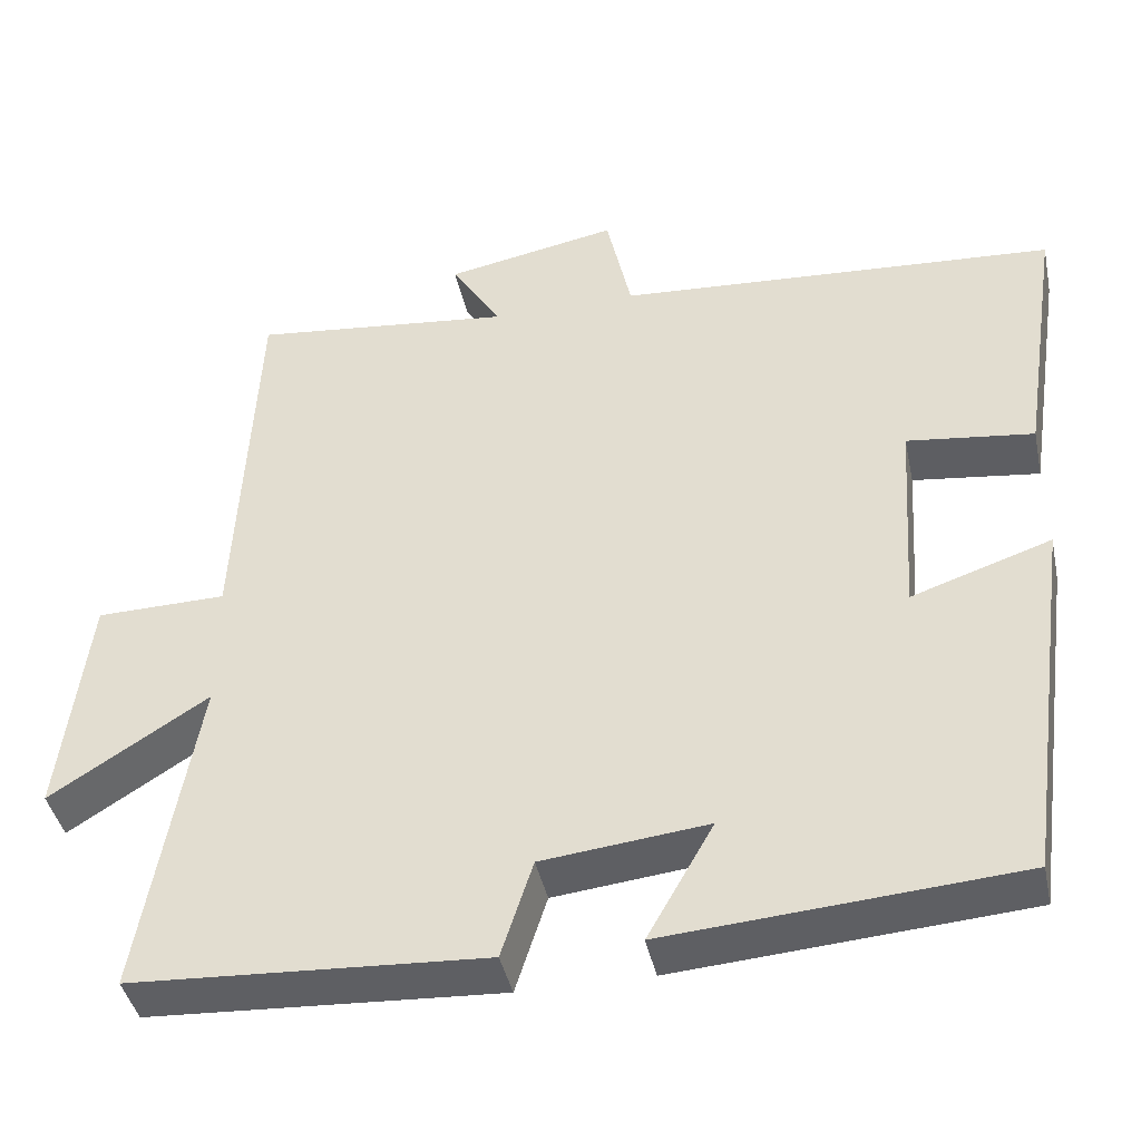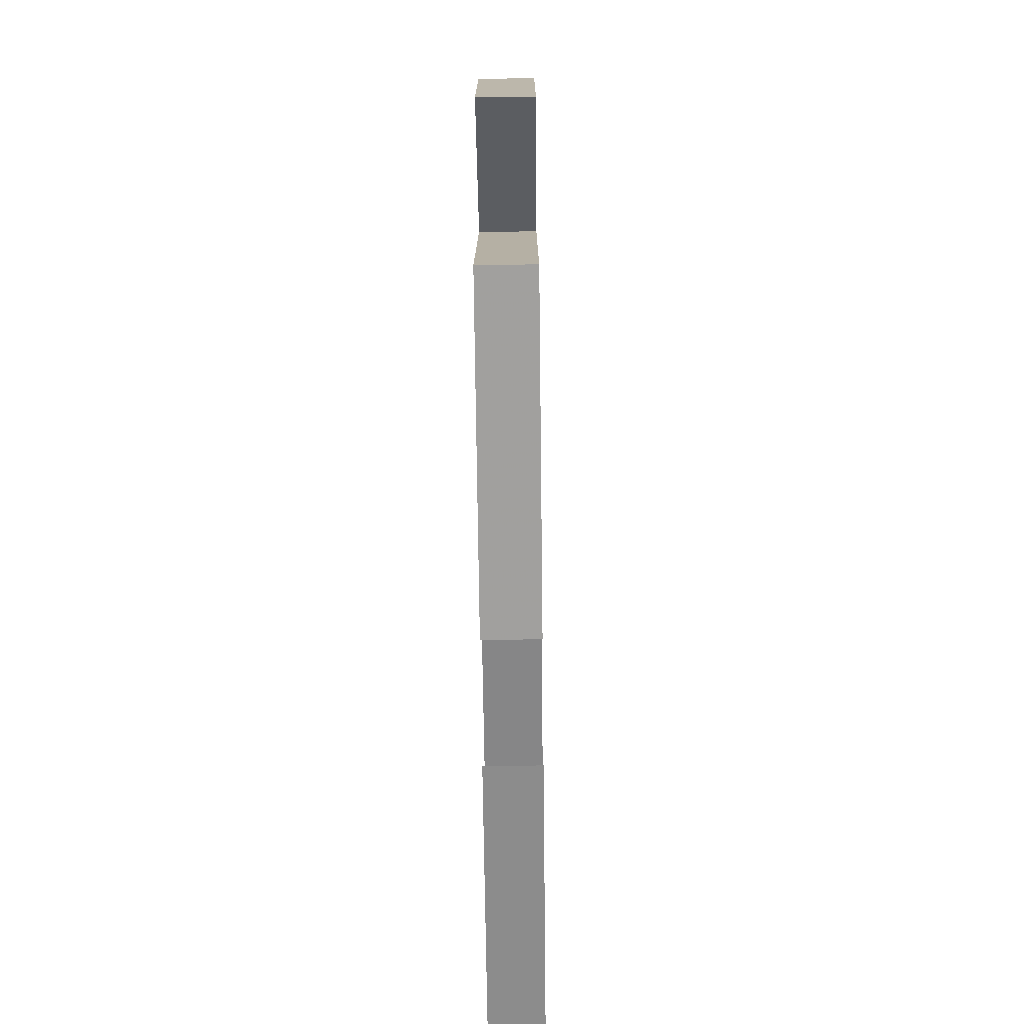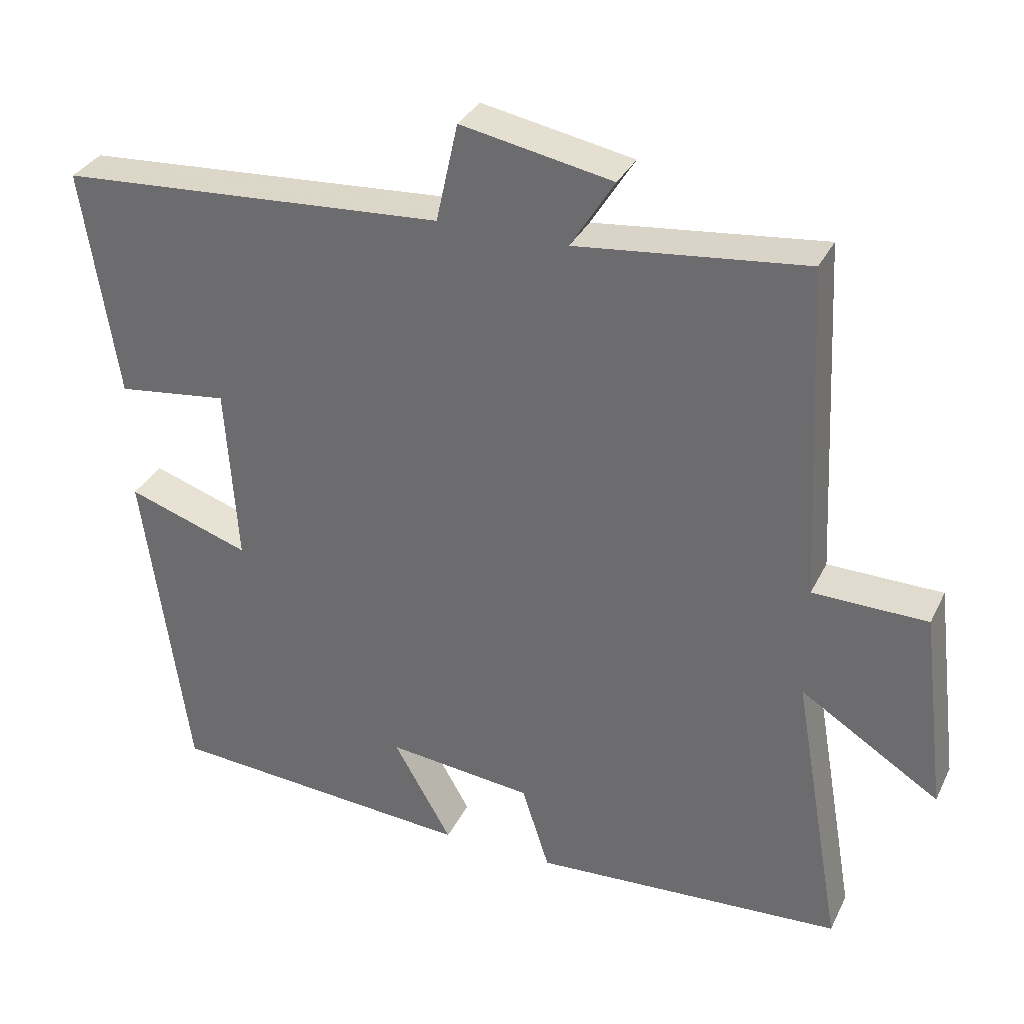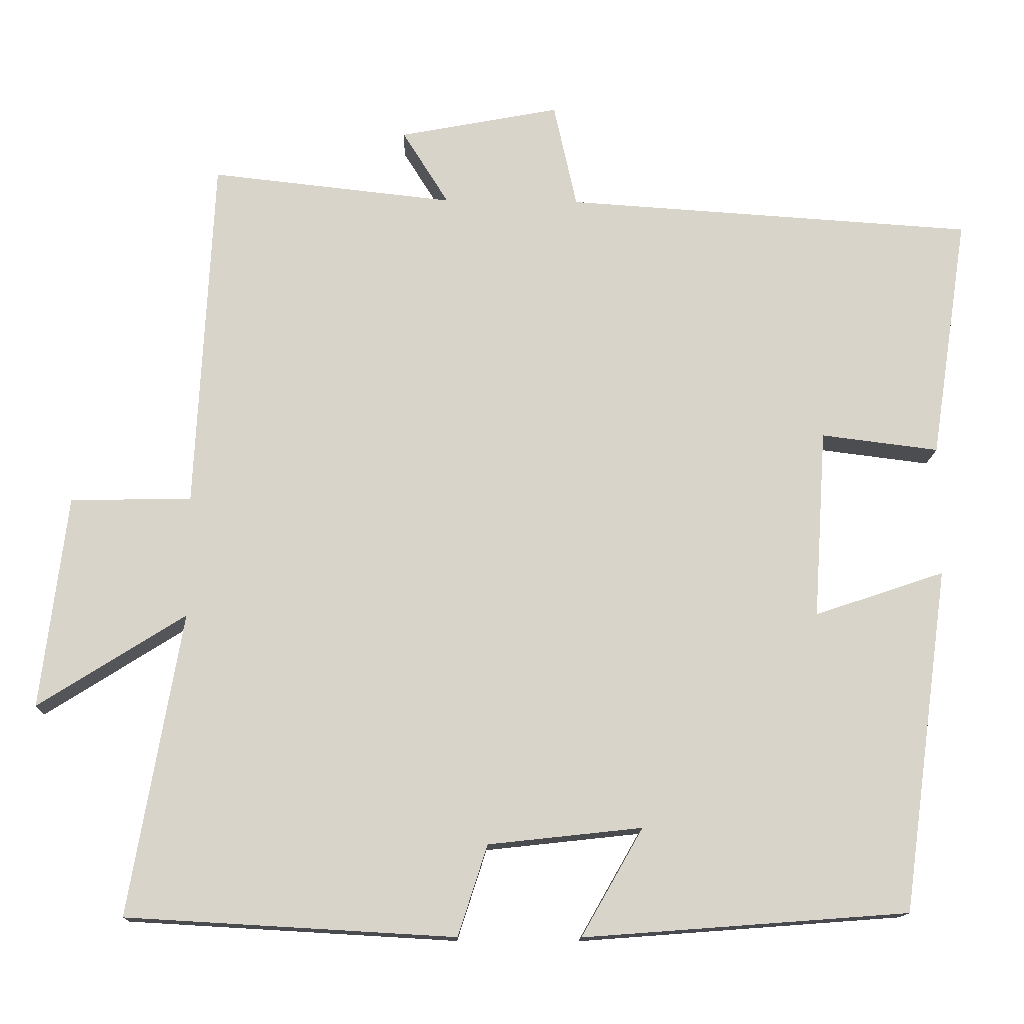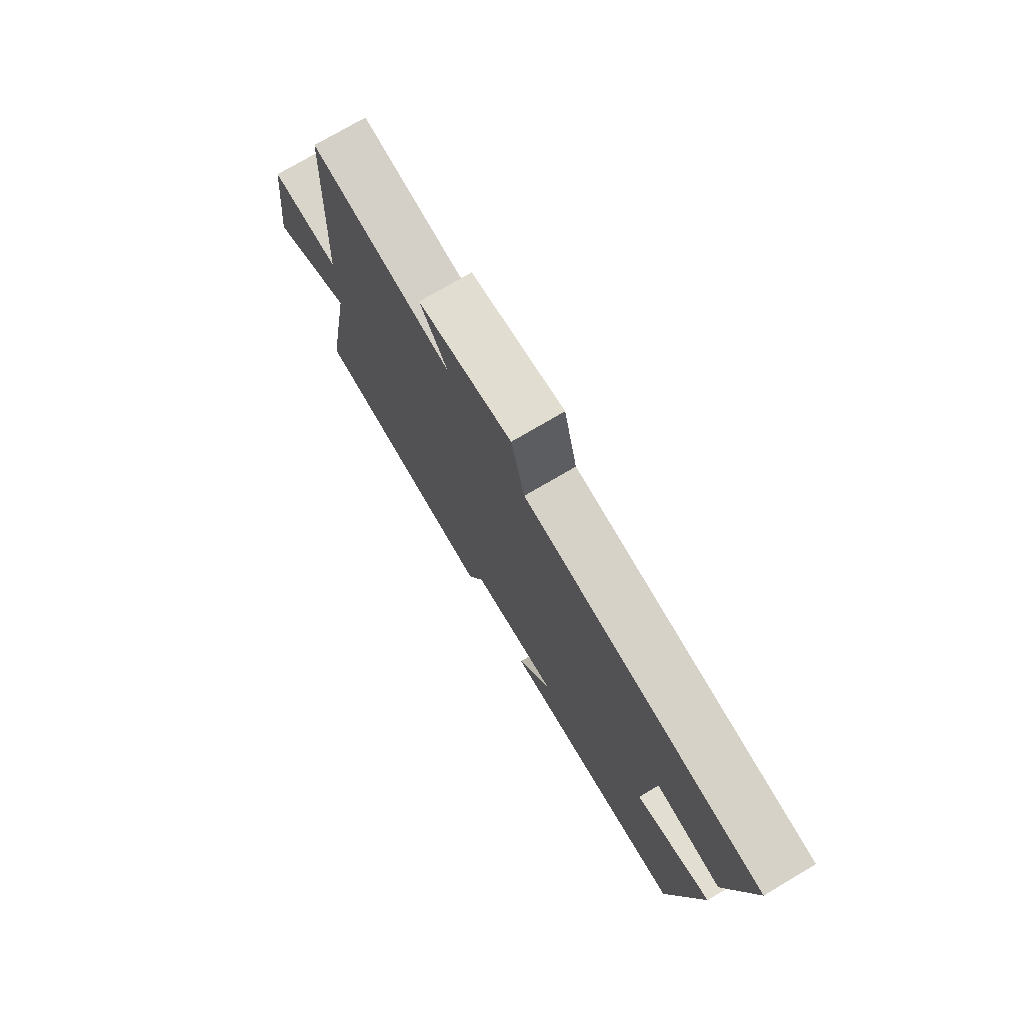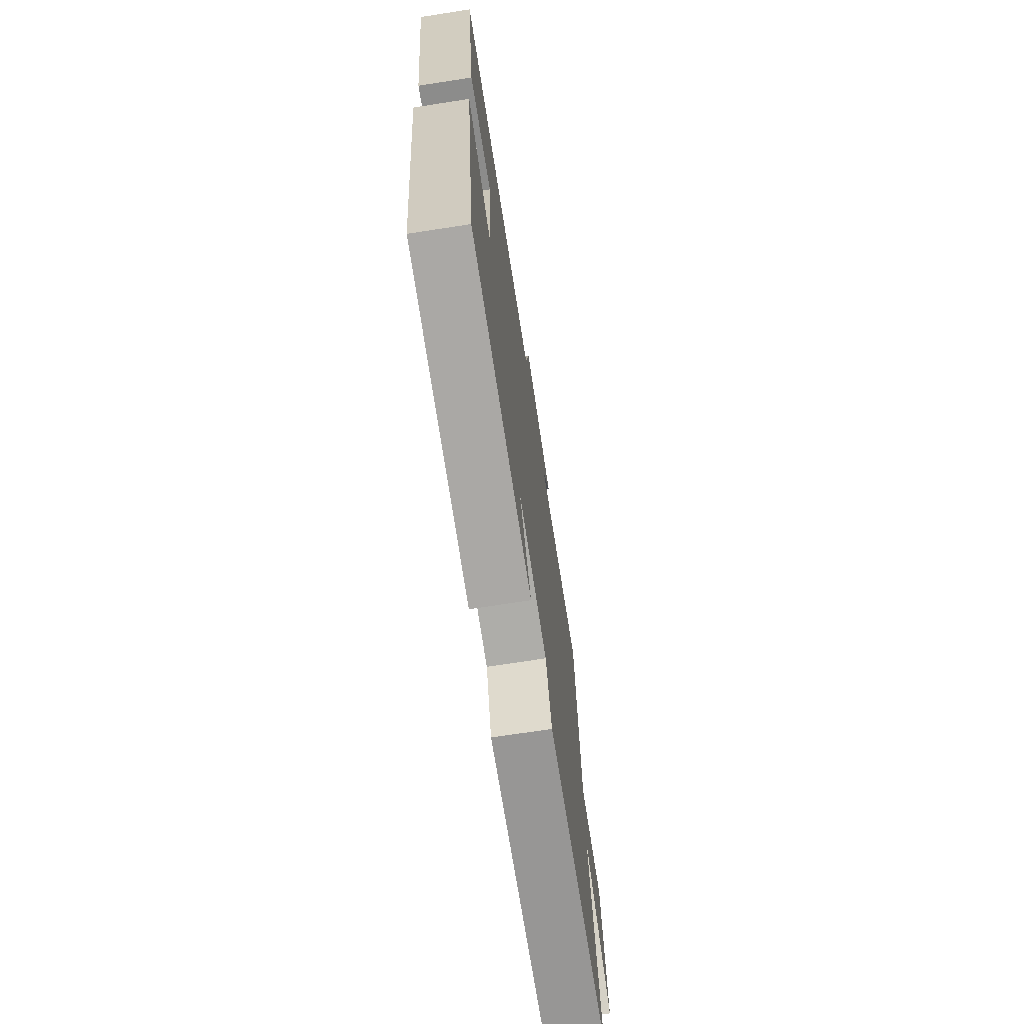
<metadata>
{"format":"obj","ext":"obj","renderer":"f3d","projection":"perspective","resolution":1024,"background":"white","views":[{"elev":-41.7,"azim":11.9,"up":"+Z"},{"elev":-68.5,"azim":-89.3,"up":"+Z"},{"elev":32.8,"azim":-157.1,"up":"+Z"},{"elev":-14.0,"azim":-1.8,"up":"+Z"},{"elev":75.4,"azim":59.5,"up":"+Z"},{"elev":-71.0,"azim":98.8,"up":"+Z"}]}
</metadata>
<code>
v 0.439 0.07 -0.468
v 0.016 0.07 -0.5
v 0.096 0.07 -0.36
v -0.104 0.07 -0.382
v -0.142 0.07 -0.5
v -0.568 0.07 -0.476
v -0.5 0.07 -0.084
v -0.691 0.07 -0.205
v -0.657 0.07 0.071
v -0.5 0.07 0.074
v -0.477 0.07 0.534
v -0.162 0.07 0.5
v -0.222 0.07 0.596
v -0.014 0.07 0.636
v 0.016 0.07 0.5
v 0.548 0.07 0.466
v 0.5 0.07 0.15
v 0.347 0.07 0.169
v 0.331 0.07 -0.077
v 0.5 0.07 -0.02
v 0.439 0 -0.468
v 0.016 0 -0.5
v 0.096 0 -0.36
v -0.104 0 -0.382
v -0.142 0 -0.5
v -0.568 0 -0.476
v -0.5 0 -0.084
v -0.691 0 -0.205
v -0.657 0 0.071
v -0.5 0 0.074
v -0.477 0 0.534
v -0.162 0 0.5
v -0.222 0 0.596
v -0.014 0 0.636
v 0.016 0 0.5
v 0.548 0 0.466
v 0.5 0 0.15
v 0.347 0 0.169
v 0.331 0 -0.077
v 0.5 0 -0.02
f 19 20 1 2
f 15 16 17 18
f 15 18 19
f 12 13 14 15
f 12 15 19
f 10 11 12 19
f 7 8 9 10
f 7 10 19
f 4 5 6 7
f 3 4 7 19
f 2 3 19
f 22 21 40 39
f 38 37 36 35
f 39 38 35
f 35 34 33 32
f 39 35 32
f 39 32 31 30
f 30 29 28 27
f 39 30 27
f 27 26 25 24
f 39 27 24 23
f 39 23 22
f 1 21 22 2
f 2 22 23 3
f 3 23 24 4
f 4 24 25 5
f 5 25 26 6
f 6 26 27 7
f 7 27 28 8
f 8 28 29 9
f 9 29 30 10
f 10 30 31 11
f 11 31 32 12
f 12 32 33 13
f 13 33 34 14
f 14 34 35 15
f 15 35 36 16
f 16 36 37 17
f 17 37 38 18
f 18 38 39 19
f 19 39 40 20
f 20 40 21 1

</code>
